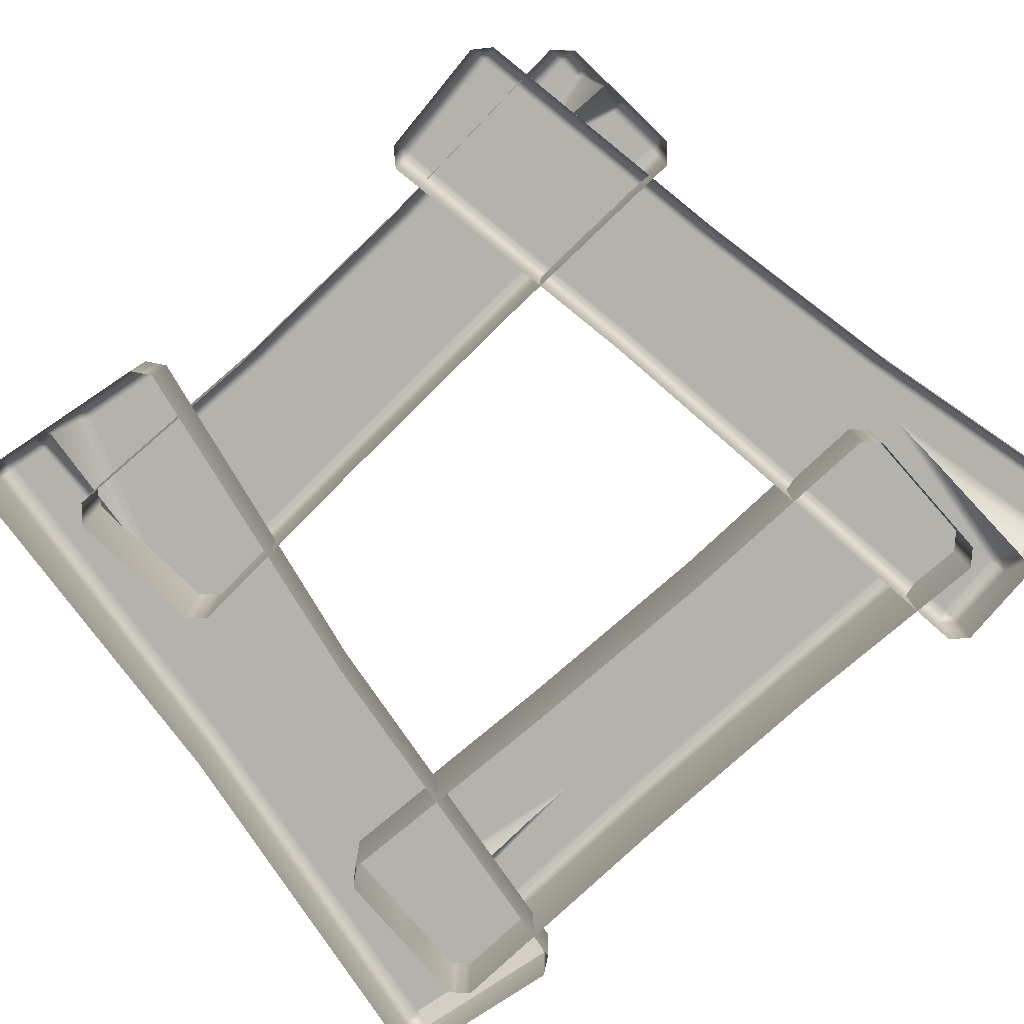
<metadata>
{"format":"obj","ext":"obj","renderer":"f3d","projection":"perspective","resolution":1024,"background":"white","views":[{"elev":-78.5,"azim":130.7,"up":"+Y"}]}
</metadata>
<code>
g m_mine_window_01
v -0.7647 -0.008165 0.588
v -0.7264 -0.01105 0.9042
v -0.757 -0.04387 0.907
v -0.7952 -0.04072 0.5916
v -0.7219 -0.04281 0.9354
v -0.7175 -0.1755 0.9336
v -0.7526 -0.1755 0.9055
v -0.757 -0.04387 0.907
v -0.7952 -0.04072 0.5916
v -0.7908 -0.1755 0.5899
v -0.7264 -0.01105 0.9042
v 0.04124 0.001501 0.8072
v 0.04543 -0.03041 0.835
v -0.7219 -0.04281 0.9354
v 0.7704 0.006459 0.7834
v 0.7656 0.03851 0.7523
v 0.7982 0.007799 0.7487
v 0.7982 0.007799 0.7487
v 0.8026 -0.1755 0.7466
v 0.7745 -0.1755 0.7817
v 0.7704 0.006459 0.7834
v 0.04543 -0.03041 0.835
v 0.04922 -0.1755 0.8334
v -0.7219 -0.04281 0.9354
v -0.7175 -0.1755 0.9336
v -0.7952 -0.04072 0.5916
v -0.7908 -0.1755 0.5899
v -0.7634 -0.1755 0.5543
v -0.7678 -0.03938 0.556
v -0.7678 -0.03938 0.556
v 0.001307 -0.02686 0.4719
v 0.004053 0.004637 0.5004
v 0.7208 0.04188 0.3824
v 0.7177 0.01012 0.3505
v 0.7533 0.0109 0.3779
v -0.7952 -0.04072 0.5916
v -0.7647 -0.008165 0.588
v -0.7678 -0.03938 0.556
v 0.004053 0.004637 0.5004
v -0.7647 -0.008165 0.588
v -0.7264 -0.01105 0.9042
v 0.04124 0.001501 0.8072
v 0.3402 0.03717 0.6917
v 0.7656 0.03851 0.7523
v 0.7704 0.006459 0.7834
v 0.7556 0.03905 0.6776
v 0.4856 0.02598 0.6659
v 0.7601 0.0168 0.6542
v 0.7882 0.008293 0.6737
v 0.7208 0.04188 0.3824
v 0.7417 0.04031 0.5549
v 0.7527 0.02013 0.5774
v 0.7741 0.009461 0.5501
v 0.4856 0.02598 0.6659
v 0.7177 0.01012 0.3505
v 0.7221 -0.1755 0.3487
v 0.7577 -0.1755 0.3761
v 0.7533 0.0109 0.3779
v 0.005238 -0.1755 0.4703
v 0.001307 -0.02686 0.4719
v -0.7678 -0.03938 0.556
v -0.7634 -0.1755 0.5543
v -0.757 -0.04387 0.907
v -0.7264 -0.01105 0.9042
v -0.7219 -0.04281 0.9354
v 0.7686 -0.04422 0.6231
v 0.7527 0.02013 0.5774
v 0.7741 0.009461 0.5501
v 0.7857 -0.07471 0.623
v 0.4856 0.02598 0.6659
v 0.7417 0.04031 0.5549
v 0.7208 0.04188 0.3824
v 0.7533 0.0109 0.3779
v 0.7741 0.009461 0.5501
v 0.7857 -0.07471 0.623
v 0.7872 -0.1755 0.6196
v 0.8026 -0.1755 0.7466
v 0.7982 0.007799 0.7487
v 0.7882 0.008293 0.6737
v 0.7533 0.0109 0.3779
v 0.7577 -0.1755 0.3761
v 0.7741 0.009461 0.5501
v 0.7656 0.03851 0.7523
v 0.7556 0.03905 0.6776
v 0.7882 0.008293 0.6737
v 0.7982 0.007799 0.7487
v 0.7686 -0.04422 0.6231
v 0.7601 0.0168 0.6542
v 0.4856 0.02598 0.6659
v -0.6514 0.08034 -0.6967
v -0.3602 0.08116 -0.6926
v -0.3599 0.1126 -0.6605
v -0.6523 0.1117 -0.6645
v -0.3297 0.08105 -0.661
v -0.3761 0.09559 -0.213
v -0.6543 0.09465 -0.2153
v -0.3796 0.09261 0.2244
v -0.6657 0.09162 0.2236
v -0.5721 0.08895 0.3082
v -0.6878 0.08805 0.7417
v -0.6153 0.08834 0.7399
v -0.5172 0.08875 0.7413
v -0.5372 0.0669 0.7485
v -0.5187 0.05663 0.7726
v -0.574 0.07852 0.4474
v -0.3749 0.0891 0.7406
v -0.3746 0.05701 0.7719
v -0.343 0.05733 0.7399
v -0.6838 0.08031 -0.6652
v -0.6849 -0.1755 -0.6677
v -0.6527 -0.1755 -0.6992
v -0.6514 0.08034 -0.6967
v -0.6832 -0.1755 -0.2184
v -0.6837 0.06307 -0.2158
v -0.6949 -0.1755 0.2203
v -0.6954 0.0599 0.2233
v -0.7196 0.05616 0.7414
v -0.719 -0.1755 0.738
v -0.6885 0.05589 0.7731
v -0.6876 -0.1755 0.7701
v -0.719 -0.1755 0.738
v -0.7196 0.05616 0.7414
v -0.6142 0.05621 0.7713
v -0.5781 -0.01043 0.7717
v -0.5395 -0.1755 0.7695
v -0.5187 0.05663 0.7726
v -0.3746 0.05701 0.7719
v -0.374 -0.1755 0.7689
v -0.3602 0.08116 -0.6926
v -0.3612 -0.1755 -0.6951
v -0.3292 -0.1755 -0.6636
v -0.3297 0.08105 -0.661
v -0.3466 0.06395 -0.2136
v -0.3497 0.06092 0.2237
v -0.3796 0.09261 0.2244
v -0.3761 0.09559 -0.213
v -0.3297 0.08105 -0.661
v -0.3599 0.1126 -0.6605
v -0.3749 0.0891 0.7406
v -0.343 0.05733 0.7399
v -0.343 0.05733 0.7399
v -0.3425 -0.1755 0.7369
v -0.374 -0.1755 0.7689
v -0.3746 0.05701 0.7719
v -0.3492 -0.1755 0.2211
v -0.3497 0.06092 0.2237
v -0.3461 -0.1755 -0.2161
v -0.3466 0.06395 -0.2136
v -0.3297 0.08105 -0.661
v -0.3292 -0.1755 -0.6636
v -0.3612 -0.1755 -0.6951
v -0.3602 0.08116 -0.6926
v -0.6514 0.08034 -0.6967
v -0.6527 -0.1755 -0.6992
v -0.6514 0.08034 -0.6967
v -0.6523 0.1117 -0.6645
v -0.6838 0.08031 -0.6652
v -0.6837 0.06307 -0.2158
v -0.6543 0.09465 -0.2153
v -0.6954 0.0599 0.2233
v -0.6657 0.09162 0.2236
v -0.7196 0.05616 0.7414
v -0.6878 0.08805 0.7417
v -0.6878 0.08805 0.7417
v -0.6885 0.05589 0.7731
v -0.7196 0.05616 0.7414
v -0.6142 0.05621 0.7713
v -0.6153 0.08834 0.7399
v -0.6142 0.05621 0.7713
v -0.6153 0.08834 0.7399
v -0.5954 0.06669 0.7471
v -0.574 0.07852 0.4474
v -0.5721 0.08895 0.3082
v -0.5954 0.06669 0.7471
v -0.578 0.01256 0.758
v -0.5781 -0.01043 0.7717
v -0.6142 0.05621 0.7713
v -0.574 0.07852 0.4474
v -0.578 0.01256 0.758
v -0.5372 0.0669 0.7485
v -0.5187 0.05663 0.7726
v -0.574 0.07852 0.4474
v -0.578 0.01256 0.758
v -0.5187 0.05663 0.7726
v -0.5781 -0.01043 0.7717
v 0.3614 0.03551 -0.7246
v 0.3621 -0.1755 -0.7201
v 0.3998 -0.1755 -0.7519
v 0.3988 0.03521 -0.7564
v 0.3381 -0.1755 -0.2595
v 0.3375 0.04862 -0.2642
v 0.3069 0.05964 0.165
v 0.3075 -0.1755 0.1702
v 0.2709 -0.1755 0.6061
v 0.2702 0.09658 0.6014
v 0.5837 0.09867 0.666
v 0.3017 0.09764 0.6388
v 0.3042 0.1286 0.6037
v 0.5861 0.1303 0.6309
v 0.3017 0.09764 0.6388
v 0.302 -0.1755 0.6431
v 0.2709 -0.1755 0.6061
v 0.2702 0.09658 0.6014
v 0.6533 0.03744 -0.7319
v 0.654 -0.1755 -0.7273
v 0.6862 -0.1755 -0.69
v 0.6855 0.03847 -0.6945
v 0.6437 0.05102 -0.2323
v 0.6211 0.06157 0.2007
v 0.5894 0.09341 0.1969
v 0.6118 0.08243 -0.2359
v 0.5861 0.1303 0.6309
v 0.6204 0.09802 0.6344
v 0.5837 0.09867 0.666
v 0.6855 0.03847 -0.6945
v 0.6204 0.09802 0.6344
v 0.6211 -0.1755 0.6388
v 0.5844 -0.1755 0.6704
v 0.5837 0.09867 0.666
v 0.6217 -0.1755 0.2057
v 0.6211 0.06157 0.2007
v 0.6437 0.05102 -0.2323
v 0.6443 -0.1755 -0.2278
v 0.6862 -0.1755 -0.69
v 0.6855 0.03847 -0.6945
v 0.302 -0.1755 0.6431
v 0.3017 0.09764 0.6388
v 0.5837 0.09867 0.666
v 0.5844 -0.1755 0.6704
v 0.3988 0.03521 -0.7564
v 0.396 0.06783 -0.7226
v 0.3614 0.03551 -0.7246
v 0.3375 0.04862 -0.2642
v 0.3691 0.08081 -0.262
v 0.3069 0.05964 0.165
v 0.3383 0.09173 0.1676
v 0.2702 0.09658 0.6014
v 0.3042 0.1286 0.6037
v 0.3017 0.09764 0.6388
v 0.2702 0.09658 0.6014
v 0.3383 0.09173 0.1676
v 0.5861 0.1303 0.6309
v 0.5894 0.09341 0.1969
v 0.3691 0.08081 -0.262
v 0.6118 0.08243 -0.2359
v 0.5526 0.07047 -0.5048
v 0.6506 0.06938 -0.698
v 0.6855 0.03847 -0.6945
v 0.6108 0.06907 -0.6989
v 0.5537 0.06231 -0.5551
v 0.597 0.04923 -0.711
v 0.6129 0.037 -0.7327
v 0.6533 0.03744 -0.7319
v 0.5002 0.06818 -0.7126
v 0.5151 0.04789 -0.7224
v 0.5023 0.03571 -0.7464
v 0.5537 0.06231 -0.5551
v 0.3988 0.03521 -0.7564
v 0.396 0.06783 -0.7226
v 0.6533 0.03744 -0.7319
v 0.6855 0.03847 -0.6945
v 0.6506 0.06938 -0.698
v 0.597 0.04923 -0.711
v 0.5577 -0.01923 -0.7283
v 0.558 -0.04021 -0.7371
v 0.6129 0.037 -0.7327
v 0.5537 0.06231 -0.5551
v 0.5577 -0.01923 -0.7283
v 0.5151 0.04789 -0.7224
v 0.5023 0.03571 -0.7464
v 0.5537 0.06231 -0.5551
v 0.5577 -0.01923 -0.7283
v 0.5023 0.03571 -0.7464
v 0.558 -0.04021 -0.7371
v 0.5276 -0.1755 -0.7395
v 0.654 -0.1755 -0.7273
v 0.6533 0.03744 -0.7319
v 0.6129 0.037 -0.7327
v 0.558 -0.04021 -0.7371
v 0.5023 0.03571 -0.7464
v 0.3998 -0.1755 -0.7519
v 0.3988 0.03521 -0.7564
v -0.7764 -0.03791 -0.5391
v -0.7753 -0.1755 -0.539
v -0.8015 -0.1755 -0.5755
v -0.8026 -0.03787 -0.5754
v -0.3001 -0.1755 -0.4735
v -0.3013 -0.04659 -0.4736
v 0.1407 -0.1755 -0.4088
v 0.1395 -0.04355 -0.4089
v 0.7115 -0.1755 -0.3046
v 0.7102 -0.02767 -0.3048
v -0.7714 -0.005862 -0.5705
v -0.2962 -0.01462 -0.5028
v -0.3013 -0.04659 -0.4736
v -0.7764 -0.03791 -0.5391
v -0.8026 -0.03787 -0.5754
v 0.1395 -0.04355 -0.4089
v 0.1446 -0.01166 -0.4381
v 0.7102 -0.02767 -0.3048
v 0.7154 0.004133 -0.3361
v 0.7887 -0.02687 -0.5719
v 0.747 -0.02742 -0.3311
v 0.7154 0.004133 -0.3361
v 0.7572 0.004315 -0.5777
v 0.7102 -0.02767 -0.3048
v 0.747 -0.02742 -0.3311
v 0.748 -0.1755 -0.3308
v 0.7115 -0.1755 -0.3046
v 0.7102 -0.02767 -0.3048
v -0.7482 -0.03802 -0.9099
v -0.7471 -0.1755 -0.9098
v -0.7101 -0.1755 -0.9353
v -0.7111 -0.03779 -0.9354
v -0.7111 -0.03779 -0.9354
v -0.2361 -0.04631 -0.8082
v -0.2422 -0.01441 -0.7791
v -0.7171 -0.005635 -0.9041
v 0.1903 -0.01146 -0.6841
v 0.1964 -0.04313 -0.7132
v 0.7572 0.004315 -0.5777
v 0.7633 -0.02706 -0.6089
v 0.7887 -0.02687 -0.5719
v 0.7633 -0.02706 -0.6089
v 0.7643 -0.1755 -0.6089
v 0.7898 -0.1755 -0.5718
v 0.7887 -0.02687 -0.5719
v 0.1974 -0.1755 -0.7131
v 0.1964 -0.04313 -0.7132
v -0.2351 -0.1755 -0.8081
v -0.2361 -0.04631 -0.8082
v -0.7111 -0.03779 -0.9354
v -0.7101 -0.1755 -0.9353
v 0.748 -0.1755 -0.3308
v 0.747 -0.02742 -0.3311
v 0.7887 -0.02687 -0.5719
v 0.7898 -0.1755 -0.5718
v -0.7482 -0.03802 -0.9099
v -0.7111 -0.03779 -0.9354
v -0.7171 -0.005635 -0.9041
v -0.7571 -0.038 -0.8383
v -0.7256 -0.005662 -0.8349
v -0.7352 -0.02888 -0.8133
v -0.507 -0.01773 -0.7573
v -0.3713 -0.005211 -0.7492
v -0.2422 -0.01441 -0.7791
v -0.2962 -0.01462 -0.5028
v 0.1446 -0.01166 -0.4381
v 0.1903 -0.01146 -0.6841
v 0.7572 0.004315 -0.5777
v 0.7154 0.004133 -0.3361
v -0.7503 -0.00577 -0.7129
v -0.7714 -0.005862 -0.5705
v -0.7525 -0.02937 -0.7363
v -0.507 -0.01773 -0.7573
v -0.7352 -0.02888 -0.8133
v -0.7531 -0.09038 -0.7668
v -0.768 -0.1217 -0.7652
v -0.7571 -0.038 -0.8383
v -0.7531 -0.09038 -0.7668
v -0.7525 -0.02937 -0.7363
v -0.7813 -0.03793 -0.7189
v -0.768 -0.1217 -0.7652
v -0.507 -0.01773 -0.7573
v -0.7525 -0.02937 -0.7363
v -0.7503 -0.00577 -0.7129
v -0.7813 -0.03793 -0.7189
v -0.3713 -0.005211 -0.7492
v -0.768 -0.1217 -0.7652
v -0.7471 -0.1755 -0.9098
v -0.7482 -0.03802 -0.9099
v -0.7571 -0.038 -0.8383
v -0.8015 -0.1755 -0.5755
v -0.8026 -0.03787 -0.5754
v -0.7813 -0.03793 -0.7189
v -0.8026 -0.03787 -0.5754
v -0.7813 -0.03793 -0.7189
v -0.7503 -0.00577 -0.7129
v -0.7714 -0.005862 -0.5705
v -0.7531 -0.09038 -0.7668
v -0.7352 -0.02888 -0.8133
v -0.507 -0.01773 -0.7573
v 0.7857 -0.07471 0.623
v 0.7882 0.008293 0.6737
v 0.7601 0.0168 0.6542
v 0.7686 -0.04422 0.6231
v -0.427 0.07968 0.5898
v -0.4329 0.1109 0.5958
v -0.4712 0.1109 0.5799
v -0.4712 0.07968 0.5715
v -0.4087 0.07968 0.634
v -0.4171 0.1109 0.634
v -0.4712 0.1338 0.6028
v -0.4491 0.1338 0.6119
v -0.44 0.1338 0.634
v -0.4712 0.1421 0.634
v -0.4712 0.07968 0.5715
v -0.4712 0.1109 0.5799
v -0.5094 0.1109 0.5958
v -0.5153 0.07968 0.5898
v -0.5253 0.1109 0.634
v -0.5336 0.07968 0.634
v -0.4933 0.1338 0.6119
v -0.4712 0.1338 0.6028
v -0.5024 0.1338 0.634
v -0.4712 0.1421 0.634
v -0.5336 0.07968 0.634
v -0.5253 0.1109 0.634
v -0.5094 0.1109 0.6722
v -0.5153 0.07968 0.6782
v -0.4712 0.1109 0.6881
v -0.4712 0.07968 0.6964
v -0.4933 0.1338 0.6561
v -0.5024 0.1338 0.634
v -0.4712 0.1338 0.6652
v -0.4712 0.1421 0.634
v -0.4712 0.07968 0.6964
v -0.4712 0.1109 0.6881
v -0.4329 0.1109 0.6722
v -0.427 0.07968 0.6782
v -0.4171 0.1109 0.634
v -0.4087 0.07968 0.634
v -0.4491 0.1338 0.6561
v -0.4712 0.1338 0.6652
v -0.44 0.1338 0.634
v -0.4712 0.1421 0.634
v 0.522 0.1092 0.4744
v 0.5161 0.1408 0.4774
v 0.4779 0.1393 0.4616
v 0.4779 0.1074 0.4562
v 0.5403 0.1134 0.5184
v 0.532 0.1445 0.5154
v 0.4779 0.1642 0.4822
v 0.5 0.1651 0.4913
v 0.4558 0.1651 0.4913
v 0.5091 0.1672 0.5133
v 0.4779 0.1755 0.5125
v 0.4779 0.1074 0.4562
v 0.4779 0.1393 0.4616
v 0.4396 0.1408 0.4774
v 0.4337 0.1092 0.4744
v 0.4238 0.1445 0.5154
v 0.4154 0.1134 0.5184
v 0.4558 0.1651 0.4913
v 0.4467 0.1672 0.5133
v 0.4779 0.1755 0.5125
v 0.4154 0.1134 0.5184
v 0.4238 0.1445 0.5154
v 0.4396 0.1481 0.5535
v 0.4337 0.1176 0.5624
v 0.4779 0.1496 0.5693
v 0.4779 0.1193 0.5806
v 0.4558 0.1693 0.5352
v 0.4467 0.1672 0.5133
v 0.4779 0.1702 0.5443
v 0.4779 0.1755 0.5125
v 0.4779 0.1193 0.5806
v 0.4779 0.1496 0.5693
v 0.5161 0.1481 0.5535
v 0.522 0.1176 0.5624
v 0.532 0.1445 0.5154
v 0.5403 0.1134 0.5184
v 0.5 0.1693 0.5352
v 0.4779 0.1702 0.5443
v 0.5091 0.1672 0.5133
v 0.4779 0.1755 0.5125
v 0.5897 0.06276 -0.5093
v 0.5838 0.09399 -0.5034
v 0.5455 0.09399 -0.5193
v 0.5455 0.06276 -0.5276
v 0.608 0.06276 -0.4652
v 0.5996 0.09399 -0.4652
v 0.5455 0.1168 -0.4964
v 0.5676 0.1168 -0.4872
v 0.5768 0.1168 -0.4652
v 0.5455 0.1252 -0.4652
v 0.5455 0.06276 -0.5276
v 0.5455 0.09399 -0.5193
v 0.5073 0.09399 -0.5034
v 0.5014 0.06276 -0.5093
v 0.4914 0.09399 -0.4652
v 0.4831 0.06276 -0.4652
v 0.5234 0.1168 -0.4872
v 0.5455 0.1168 -0.4964
v 0.5143 0.1168 -0.4652
v 0.5455 0.1252 -0.4652
v 0.4831 0.06276 -0.4652
v 0.4914 0.09399 -0.4652
v 0.5073 0.09399 -0.4269
v 0.5014 0.06276 -0.421
v 0.5455 0.09399 -0.4111
v 0.5455 0.06276 -0.4027
v 0.5234 0.1168 -0.4431
v 0.5143 0.1168 -0.4652
v 0.5455 0.1168 -0.4339
v 0.5676 0.1168 -0.4431
v 0.5455 0.1252 -0.4652
v 0.5455 0.06276 -0.4027
v 0.5455 0.09399 -0.4111
v 0.5838 0.09399 -0.4269
v 0.5897 0.06276 -0.421
v 0.5996 0.09399 -0.4652
v 0.608 0.06276 -0.4652
v 0.5676 0.1168 -0.4431
v 0.5768 0.1168 -0.4652
v 0.5455 0.1252 -0.4652
v -0.4625 0.1054 -0.6397
v -0.4684 0.1366 -0.6338
v -0.5066 0.1366 -0.6497
v -0.5066 0.1054 -0.658
v -0.4442 0.1054 -0.5956
v -0.4525 0.1366 -0.5956
v -0.5066 0.1595 -0.6268
v -0.4846 0.1595 -0.6177
v -0.4754 0.1595 -0.5956
v -0.5066 0.1679 -0.5956
v -0.5066 0.1054 -0.658
v -0.5066 0.1366 -0.6497
v -0.5449 0.1366 -0.6338
v -0.5508 0.1054 -0.6397
v -0.5607 0.1366 -0.5956
v -0.5691 0.1054 -0.5956
v -0.5287 0.1595 -0.6177
v -0.5066 0.1595 -0.6268
v -0.5379 0.1595 -0.5956
v -0.5066 0.1679 -0.5956
v -0.5691 0.1054 -0.5956
v -0.5607 0.1366 -0.5956
v -0.5449 0.1366 -0.5573
v -0.5508 0.1054 -0.5514
v -0.5066 0.1366 -0.5415
v -0.5066 0.1054 -0.5331
v -0.5287 0.1595 -0.5735
v -0.5379 0.1595 -0.5956
v -0.5066 0.1595 -0.5644
v -0.5066 0.1679 -0.5956
v -0.5066 0.1054 -0.5331
v -0.5066 0.1366 -0.5415
v -0.4684 0.1366 -0.5573
v -0.4625 0.1054 -0.5514
v -0.4525 0.1366 -0.5956
v -0.4442 0.1054 -0.5956
v -0.4846 0.1595 -0.5735
v -0.5066 0.1595 -0.5644
v -0.4754 0.1595 -0.5956
v -0.5066 0.1679 -0.5956
g m_mine_window_01_0
f 3 2 1
f 4 3 1
f 7 6 5
f 8 7 5
f 7 8 9
f 10 7 9
f 13 12 11
f 14 13 11
f 13 15 12
f 15 17 16
f 20 19 18
f 21 20 18
f 20 21 22
f 23 20 22
f 23 22 24
f 25 23 24
f 28 27 26
f 29 28 26
f 32 31 30
f 32 33 31
f 33 34 31
f 33 35 34
f 37 30 36
f 40 39 38
f 40 41 39
f 41 42 39
f 39 42 43
f 42 44 43
f 45 44 42
f 44 46 43
f 43 46 47
f 46 48 47
f 46 49 48
f 50 39 43
f 51 50 43
f 51 43 52
f 52 53 51
f 43 54 52
f 57 56 55
f 58 57 55
f 55 56 59
f 60 55 59
f 60 59 61
f 59 62 61
f 65 64 63
f 68 67 66
f 69 68 66
f 67 70 66
f 73 72 71
f 74 73 71
f 77 76 75
f 75 78 77
f 75 79 78
f 80 75 76
f 76 81 80
f 80 82 75
f 85 84 83
f 86 85 83
f 89 88 87
f 92 91 90
f 93 92 90
f 92 94 91
f 95 92 93
f 96 95 93
f 97 95 96
f 98 97 96
f 98 99 97
f 98 100 99
f 100 101 99
f 99 102 97
f 103 102 99
f 104 102 103
f 105 103 99
f 102 104 106
f 102 106 97
f 104 107 106
f 106 107 108
f 111 110 109
f 112 111 109
f 109 110 113
f 114 109 113
f 114 113 115
f 116 114 115
f 116 115 117
f 115 118 117
f 121 120 119
f 122 121 119
f 123 119 120
f 124 123 120
f 120 125 124
f 126 124 125
f 127 126 125
f 125 128 127
f 131 130 129
f 132 131 129
f 135 134 133
f 136 135 133
f 136 133 137
f 138 136 137
f 135 139 134
f 139 140 134
f 143 142 141
f 144 143 141
f 141 142 145
f 146 141 145
f 146 145 147
f 148 146 147
f 148 147 149
f 147 150 149
f 153 152 151
f 154 153 151
f 157 156 155
f 156 157 158
f 159 156 158
f 159 158 160
f 161 159 160
f 161 160 162
f 163 161 162
f 166 165 164
f 164 165 167
f 168 164 167
f 171 170 169
f 170 171 172
f 173 170 172
f 176 175 174
f 177 176 174
f 175 178 174
f 181 180 179
f 182 179 180
f 185 184 183
f 188 187 186
f 189 188 186
f 186 187 190
f 191 186 190
f 191 190 192
f 190 193 192
f 193 194 192
f 194 195 192
f 198 197 196
f 199 198 196
f 202 201 200
f 203 202 200
f 206 205 204
f 207 206 204
f 210 209 208
f 211 210 208
f 210 212 209
f 212 213 209
f 212 214 213
f 211 208 215
f 218 217 216
f 219 218 216
f 216 217 220
f 221 216 220
f 222 221 220
f 223 222 220
f 223 224 222
f 224 225 222
f 228 227 226
f 229 228 226
f 232 231 230
f 231 232 233
f 234 231 233
f 234 233 235
f 236 234 235
f 235 237 236
f 240 239 238
f 240 238 241
f 241 238 242
f 243 241 242
f 244 241 243
f 245 244 243
f 245 246 244
f 245 247 246
f 247 245 248
f 247 249 246
f 246 249 250
f 249 251 250
f 251 249 252
f 249 247 252
f 247 253 252
f 246 254 244
f 255 254 246
f 256 254 255
f 257 255 246
f 254 256 258
f 259 254 258
f 254 259 244
f 262 261 260
f 265 264 263
f 266 265 263
f 264 267 263
f 270 269 268
f 271 268 269
f 274 273 272
f 277 276 275
f 275 278 277
f 275 279 278
f 280 279 275
f 275 281 280
f 281 282 280
f 285 284 283
f 286 285 283
f 284 287 283
f 287 288 283
f 287 289 288
f 289 290 288
f 289 291 290
f 291 292 290
f 295 294 293
f 296 295 293
f 296 293 297
f 295 298 294
f 298 299 294
f 298 300 299
f 300 301 299
f 304 303 302
f 305 304 302
f 306 303 304
f 309 308 307
f 310 309 307
f 313 312 311
f 314 313 311
f 317 316 315
f 318 317 315
f 317 319 316
f 319 320 316
f 319 321 320
f 321 322 320
f 321 323 322
f 326 325 324
f 327 326 324
f 324 325 328
f 329 324 328
f 329 328 330
f 331 329 330
f 331 330 332
f 330 333 332
f 336 335 334
f 337 336 334
f 340 339 338
f 340 338 341
f 342 340 341
f 343 342 341
f 342 343 344
f 345 342 344
f 340 342 345
f 346 340 345
f 346 345 347
f 346 347 348
f 349 346 348
f 349 348 350
f 348 351 350
f 345 352 347
f 352 353 347
f 355 354 345
f 358 357 356
f 359 358 356
f 362 361 360
f 363 362 360
f 361 364 360
f 367 366 365
f 365 366 368
f 371 370 369
f 369 372 371
f 369 370 373
f 373 374 369
f 374 375 369
f 378 377 376
f 379 378 376
f 382 381 380
f 385 384 383
f 386 385 383
f 389 388 387
f 390 389 387
f 387 388 391
f 388 392 391
f 389 393 388
f 393 394 388
f 388 394 392
f 394 395 392
f 393 396 394
f 394 396 395
f 399 398 397
f 400 399 397
f 401 399 400
f 402 401 400
f 399 403 398
f 403 404 398
f 405 403 399
f 401 405 399
f 403 406 404
f 405 406 403
f 409 408 407
f 410 409 407
f 411 409 410
f 412 411 410
f 409 413 408
f 413 414 408
f 415 413 409
f 411 415 409
f 413 416 414
f 415 416 413
f 419 418 417
f 420 419 417
f 421 419 420
f 422 421 420
f 419 423 418
f 423 424 418
f 425 423 419
f 421 425 419
f 423 426 424
f 425 426 423
f 429 428 427
f 430 429 427
f 427 428 431
f 428 432 431
f 429 433 428
f 433 434 428
f 428 434 432
f 435 433 429
f 434 436 432
f 433 437 434
f 435 437 433
f 434 437 436
f 440 439 438
f 441 440 438
f 442 440 441
f 443 442 441
f 440 444 439
f 445 444 440
f 442 445 440
f 445 446 444
f 449 448 447
f 450 449 447
f 451 449 450
f 452 451 450
f 449 453 448
f 453 454 448
f 455 453 449
f 451 455 449
f 453 456 454
f 455 456 453
f 459 458 457
f 460 459 457
f 461 459 460
f 462 461 460
f 459 463 458
f 463 464 458
f 465 463 459
f 461 465 459
f 463 466 464
f 465 466 463
f 469 468 467
f 470 469 467
f 467 468 471
f 468 472 471
f 469 473 468
f 473 474 468
f 468 474 472
f 474 475 472
f 473 476 474
f 474 476 475
f 479 478 477
f 480 479 477
f 481 479 480
f 482 481 480
f 479 483 478
f 483 484 478
f 485 483 479
f 481 485 479
f 483 486 484
f 485 486 483
f 489 488 487
f 490 489 487
f 491 489 490
f 492 491 490
f 489 493 488
f 493 494 488
f 495 493 489
f 491 495 489
f 496 495 491
f 493 497 494
f 495 497 493
f 496 497 495
f 500 499 498
f 501 500 498
f 502 500 501
f 503 502 501
f 500 504 499
f 505 504 500
f 502 505 500
f 505 506 504
f 509 508 507
f 510 509 507
f 507 508 511
f 508 512 511
f 509 513 508
f 513 514 508
f 508 514 512
f 514 515 512
f 513 516 514
f 514 516 515
f 519 518 517
f 520 519 517
f 521 519 520
f 522 521 520
f 519 523 518
f 523 524 518
f 525 523 519
f 521 525 519
f 523 526 524
f 525 526 523
f 529 528 527
f 530 529 527
f 531 529 530
f 532 531 530
f 529 533 528
f 533 534 528
f 535 533 529
f 531 535 529
f 533 536 534
f 535 536 533
f 539 538 537
f 540 539 537
f 541 539 540
f 542 541 540
f 539 543 538
f 543 544 538
f 545 543 539
f 541 545 539
f 543 546 544
f 545 546 543

</code>
